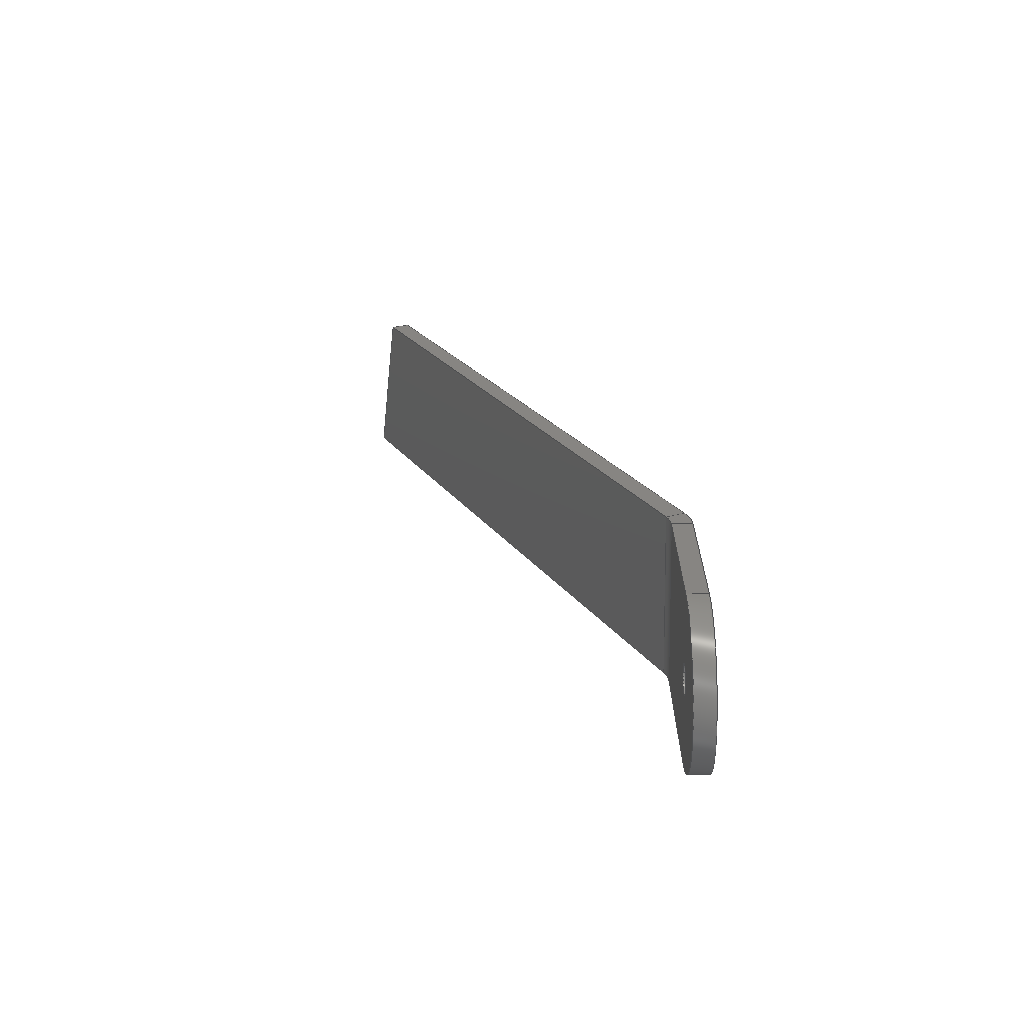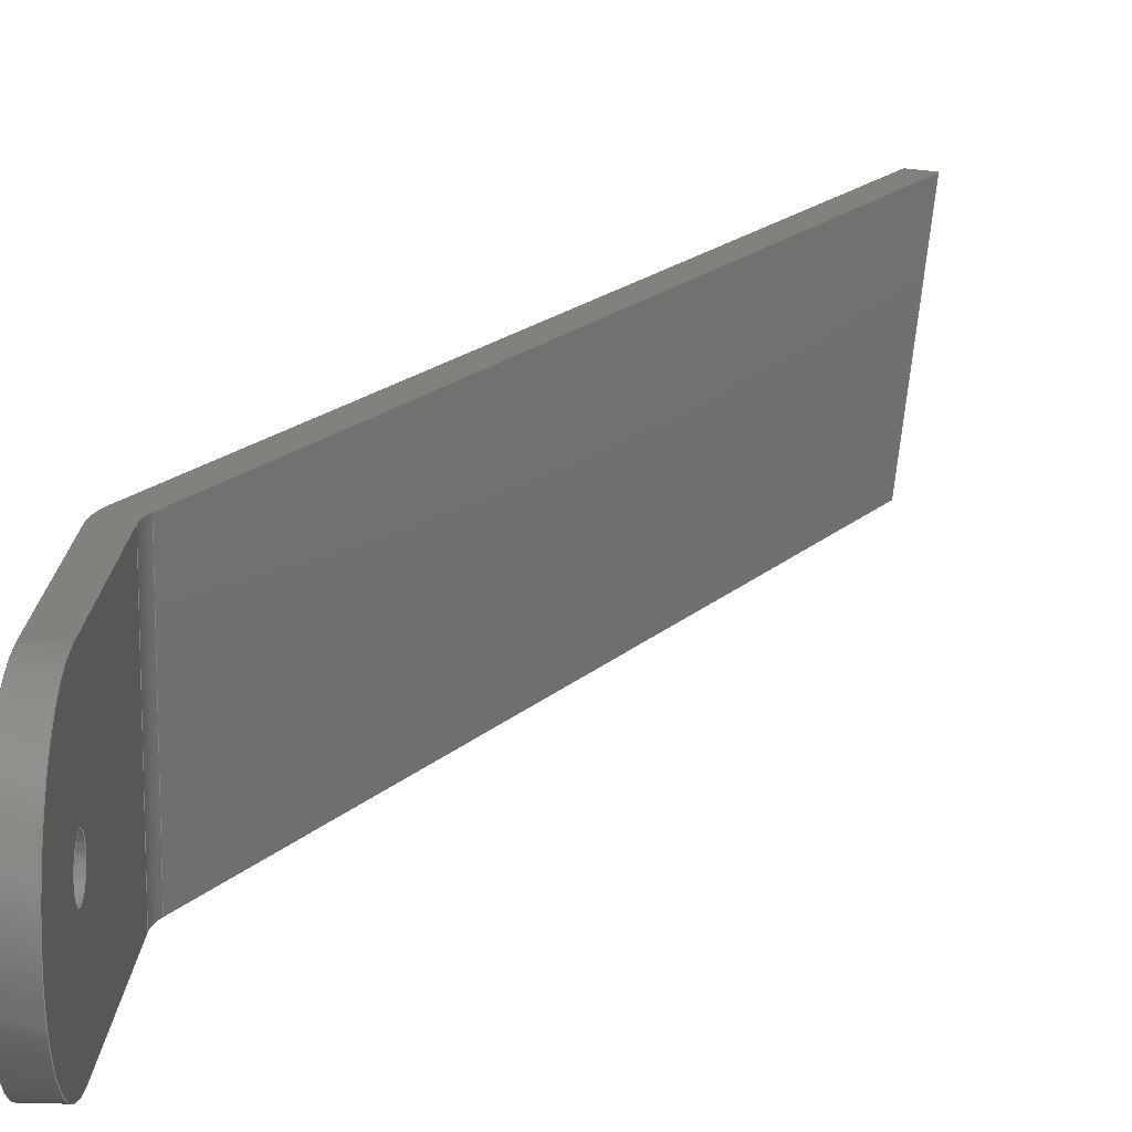
<metadata>
{"format":"iges","ext":"igs","renderer":"f3d","projection":"perspective","resolution":1024,"background":"white","views":[{"elev":-67.5,"azim":-179.0,"up":"+Y"},{"elev":16.2,"azim":3.0,"up":"+Z"}]}
</metadata>
<code>
START RECORD GO HERE.
1H,,1H;,20HCNEXT - IGES PRODUCT,36H20M_FR_09004 (bracket downright).igs,
44HIBM CATIA IGES - CATIA Version 5 Release 19 ,27HCATIA Version 5 Relea
se 19 ,32,75,6,75,15,8HFR_09004,1,2,2HMM,1000,1,15H2.02e+07,
0.001,1e+04,7HMathieu,14HHUSTON-DESKTOP,11,0,15H2.02e+07,;
     406       1       0       0       0       0       0       000010201
     406       0       0       1      15                               0
     108       2       0       0       0       0       0       001010001
     108       0       0       2       0                               0
     110       4       0       0       0       0       0       001010001
     110       0       0       2       0                               0
     110       6       0       0       0       0       0       001010001
     110       0       0       2       0                               0
     110       8       0       0       0       0       0       001010001
     110       0       0       2       0                               0
     110      10       0       0       0       0       0       001010001
     110       0       0       2       0                               0
     102      12       0       0       0       0       0       001010001
     102       0       0       1       0                               0
     142      13       0       0       0       0       0       001010001
     142       0       0       1       0                               0
     144      14       0       0   10000       0       0       000000000
     144       0       0       1       0                               0
     108      15       0       0       0       0       0       001010001
     108       0       0       2       0                               0
     110      17       0       0       0       0       0       001010001
     110       0       0       2       0                               0
     126      19       0       0       0       0       0       001010001
     126       0       0       4       0                               0
     110      23       0       0       0       0       0       001010001
     110       0       0       2       0                               0
     110      25       0       0       0       0       0       001010001
     110       0       0       2       0                               0
     102      27       0       0       0       0       0       001010001
     102       0       0       1       0                               0
     142      28       0       0       0       0       0       001010001
     142       0       0       1       0                               0
     144      29       0       0   10000       0       0       000000000
     144       0       0       1       0                               0
     110      30       0       0       0       0       0       001010001
     110       0       0       1       0                               0
     110      31       0       0       0       0       0       001010001
     110       0       0       2       0                               0
     120      33       0       0       0       0       0       001010001
     120       0       0       1       0                               0
     110      34       0       0       0       0       0       001010001
     110       0       0       2       0                               0
     124      36       0       0       0       0       0       001020201
     124       0       0       3       0                               0
     100      39       0       0       0       0      43       001010001
     100       0       0       1       0                               0
     110      40       0       0       0       0       0       001010001
     110       0       0       2       0                               0
     124      42       0       0       0       0       0       001020201
     124       0       0       3       0                               0
     100      45       0       0       0       0      49       001010001
     100       0       0       1       0                               0
     102      46       0       0       0       0       0       001010001
     102       0       0       1       0                               0
     142      47       0       0       0       0       0       001010001
     142       0       0       1       0                               0
     144      48       0       0   10000       0       0       000000000
     144       0       0       1       0                               0
     108      49       0       0       0       0       0       001010001
     108       0       0       1       0                               0
     110      50       0       0       0       0       0       001010001
     110       0       0       2       0                               0
     126      52       0       0       0       0       0       001010001
     126       0       0      13       0                               0
     110      65       0       0       0       0       0       001010001
     110       0       0       1       0                               0
     110      66       0       0       0       0       0       001010001
     110       0       0       2       0                               0
     102      68       0       0       0       0       0       001010001
     102       0       0       1       0                               0
     142      69       0       0       0       0       0       001010001
     142       0       0       1       0                               0
     126      70       0       0       0       0       0       001010001
     126       0       0       8       0                               0
     126      78       0       0       0       0       0       001010001
     126       0       0      10       0                               0
     102      88       0       0       0       0       0       001010001
     102       0       0       1       0                               0
     142      89       0       0       0       0       0       001010001
     142       0       0       1       0                               0
     144      90       0       0   10000       0       0       000000000
     144       0       0       1       0                               0
     108      91       0       0       0       0       0       001010001
     108       0       0       2       0                               0
     110      93       0       0       0       0       0       001010001
     110       0       0       2       0                               0
     110      95       0       0       0       0       0       001010001
     110       0       0       2       0                               0
     110      97       0       0       0       0       0       001010001
     110       0       0       2       0                               0
     110      99       0       0       0       0       0       001010001
     110       0       0       2       0                               0
     102     101       0       0       0       0       0       001010001
     102       0       0       1       0                               0
     142     102       0       0       0       0       0       001010001
     142       0       0       1       0                               0
     144     103       0       0   10000       0       0       000000000
     144       0       0       1       0                               0
     108     104       0       0       0       0       0       001010001
     108       0       0       1       0                               0
     110     105       0       0       0       0       0       001010001
     110       0       0       2       0                               0
     110     107       0       0       0       0       0       001010001
     110       0       0       1       0                               0
     124     108       0       0       0       0       0       001020201
     124       0       0       2       0                               0
     100     110       0       0       0       0     105       001010001
     100       0       0       1       0                               0
     110     111       0       0       0       0       0       001010001
     110       0       0       2       0                               0
     102     113       0       0       0       0       0       001010001
     102       0       0       1       0                               0
     142     114       0       0       0       0       0       001010001
     142       0       0       1       0                               0
     124     115       0       0       0       0       0       001020201
     124       0       0       2       0                               0
     100     117       0       0       0       0     115       001010001
     100       0       0       1       0                               0
     124     118       0       0       0       0       0       001020201
     124       0       0       2       0                               0
     100     120       0       0       0       0     119       001010001
     100       0       0       1       0                               0
     102     121       0       0       0       0       0       001010001
     102       0       0       1       0                               0
     142     122       0       0       0       0       0       001010001
     142       0       0       1       0                               0
     144     123       0       0   10000       0       0       000000000
     144       0       0       1       0                               0
     110     124       0       0       0       0       0       001010001
     110       0       0       2       0                               0
     110     126       0       0       0       0       0       001010001
     110       0       0       2       0                               0
     120     128       0       0       0       0       0       001010001
     120       0       0       1       0                               0
     110     129       0       0       0       0       0       001010001
     110       0       0       2       0                               0
     124     131       0       0       0       0       0       001020201
     124       0       0       2       0                               0
     100     133       0       0       0       0     137       001010001
     100       0       0       1       0                               0
     110     134       0       0       0       0       0       001010001
     110       0       0       2       0                               0
     124     136       0       0       0       0       0       001020201
     124       0       0       2       0                               0
     100     138       0       0       0       0     143       001010001
     100       0       0       1       0                               0
     102     139       0       0       0       0       0       001010001
     102       0       0       1       0                               0
     142     140       0       0       0       0       0       001010001
     142       0       0       1       0                               0
     144     141       0       0   10000       0       0       000000000
     144       0       0       1       0                               0
     110     142       0       0       0       0       0       001010001
     110       0       0       2       0                               0
     110     144       0       0       0       0       0       001010001
     110       0       0       2       0                               0
     120     146       0       0       0       0       0       001010001
     120       0       0       1       0                               0
     110     147       0       0       0       0       0       001010001
     110       0       0       2       0                               0
     124     149       0       0       0       0       0       001020201
     124       0       0       2       0                               0
     100     151       0       0       0       0     161       001010001
     100       0       0       1       0                               0
     110     152       0       0       0       0       0       001010001
     110       0       0       2       0                               0
     124     154       0       0       0       0       0       001020201
     124       0       0       2       0                               0
     100     156       0       0       0       0     167       001010001
     100       0       0       1       0                               0
     102     157       0       0       0       0       0       001010001
     102       0       0       1       0                               0
     142     158       0       0       0       0       0       001010001
     142       0       0       1       0                               0
     144     159       0       0   10000       0       0       000000000
     144       0       0       1       0                               0
     110     160       0       0       0       0       0       001010001
     110       0       0       2       0                               0
     110     162       0       0       0       0       0       001010001
     110       0       0       2       0                               0
     110     164       0       0       0       0       0       001010001
     110       0       0       2       0                               0
     110     166       0       0       0       0       0       001010001
     110       0       0       2       0                               0
     102     168       0       0       0       0       0       001010001
     102       0       0       1       0                               0
     142     169       0       0       0       0       0       001010001
     142       0       0       1       0                               0
     144     170       0       0   10000       0       0       000000000
     144       0       0       1       0                               0
     108     171       0       0       0       0       0       001010001
     108       0       0       2       0                               0
     110     173       0       0       0       0       0       001010001
     110       0       0       2       0                               0
     124     175       0       0       0       0       0       001020201
     124       0       0       3       0                               0
     100     178       0       0       0       0     195       001010001
     100       0       0       1       0                               0
     110     179       0       0       0       0       0       001010001
     110       0       0       2       0                               0
     124     181       0       0       0       0       0       001020201
     124       0       0       3       0                               0
     100     184       0       0       0       0     201       001010001
     100       0       0       1       0                               0
     102     185       0       0       0       0       0       001010001
     102       0       0       1       0                               0
     142     186       0       0       0       0       0       001010001
     142       0       0       1       0                               0
     144     187       0       0   10000       0       0       000000000
     144       0       0       1       0                               0
     110     188       0       0       0       0       0       001010001
     110       0       0       1       0                               0
     110     189       0       0       0       0       0       001010001
     110       0       0       2       0                               0
     120     191       0       0       0       0       0       001010001
     120       0       0       1       0                               0
     124     192       0       0       0       0       0       001020201
     124       0       0       3       0                               0
     100     195       0       0       0       0     217       001010001
     100       0       0       1       0                               0
     110     196       0       0       0       0       0       001010001
     110       0       0       2       0                               0
     124     198       0       0       0       0       0       001020201
     124       0       0       3       0                               0
     100     201       0       0       0       0     223       001010001
     100       0       0       1       0                               0
     110     202       0       0       0       0       0       001010001
     110       0       0       2       0                               0
     102     204       0       0       0       0       0       001010001
     102       0       0       1       0                               0
     142     205       0       0       0       0       0       001010001
     142       0       0       1       0                               0
     144     206       0       0   10000       0       0       000000000
     144       0       0       1       0                               0
     108     207       0       0       0       0       0       001010001
     108       0       0       2       0                               0
     110     209       0       0       0       0       0       001010001
     110       0       0       2       0                               0
     110     211       0       0       0       0       0       001010001
     110       0       0       2       0                               0
     110     213       0       0       0       0       0       001010001
     110       0       0       2       0                               0
     110     215       0       0       0       0       0       001010001
     110       0       0       2       0                               0
     102     217       0       0       0       0       0       001010001
     102       0       0       1       0                               0
     142     218       0       0       0       0       0       001010001
     142       0       0       1       0                               0
     144     219       0       0   10000       0       0       000000000
     144       0       0       1       0                               0
     108     220       0       0       0       0       0       001010001
     108       0       0       1       0                               0
     110     221       0       0       0       0       0       001010001
     110       0       0       2       0                               0
     110     223       0       0       0       0       0       001010001
     110       0       0       2       0                               0
     110     225       0       0       0       0       0       001010001
     110       0       0       2       0                               0
     110     227       0       0       0       0       0       001010001
     110       0       0       2       0                               0
     102     229       0       0       0       0       0       001010001
     102       0       0       1       0                               0
     142     230       0       0       0       0       0       001010001
     142       0       0       1       0                               0
     144     231       0       0   10000       0       0       000000000
     144       0       0       1       0                               0
     108     232       0       0       0       0       0       001010001
     108       0       0       2       0                               0
     124     234       0       0       0       0       0       001020201
     124       0       0       2       0                               0
     100     236       0       0       0       0     269       001010001
     100       0       0       1       0                               0
     110     237       0       0       0       0       0       001010001
     110       0       0       1       0                               0
     124     238       0       0       0       0       0       001020201
     124       0       0       2       0                               0
     100     240       0       0       0       0     275       001010001
     100       0       0       1       0                               0
     110     241       0       0       0       0       0       001010001
     110       0       0       2       0                               0
     102     243       0       0       0       0       0       001010001
     102       0       0       1       0                               0
     142     244       0       0       0       0       0       001010001
     142       0       0       1       0                               0
     144     245       0       0   10000       0       0       000000000
     144       0       0       1       0                               0
     110     246       0       0       0       0       0       001010001
     110       0       0       1       0                               0
     110     247       0       0       0       0       0       001010001
     110       0       0       1       0                               0
     110     248       0       0       0       0       0       001010001
     110       0       0       1       0                               0
     110     249       0       0       0       0       0       001010001
     110       0       0       1       0                               0
     102     250       0       0       0       0       0       001010001
     102       0       0       1       0                               0
     142     251       0       0       0       0       0       001010001
     142       0       0       1       0                               0
     144     252       0       0   10000       0       0       000000000
     144       0       0       1       0                               0
     110     253       0       0       0       0       0       001010001
     110       0       0       2       0                               0
     110     255       0       0       0       0       0       001010001
     110       0       0       1       0                               0
     120     256       0       0       0       0       0       001010001
     120       0       0       1       0                               0
     110     257       0       0       0       0       0       001010001
     110       0       0       1       0                               0
     124     258       0       0       0       0       0       001020201
     124       0       0       2       0                               0
     100     260       0       0       0       0     309       001010001
     100       0       0       1       0                               0
     110     261       0       0       0       0       0       001010001
     110       0       0       2       0                               0
     124     263       0       0       0       0       0       001020201
     124       0       0       2       0                               0
     100     265       0       0       0       0     315       001010001
     100       0       0       1       0                               0
     102     266       0       0       0       0       0       001010001
     102       0       0       1       0                               0
     142     267       0       0       0       0       0       001010001
     142       0       0       1       0                               0
     144     268       0       0   10000       0       0       000000000
     144       0       0       1       0                               0
406,1,15HCorps principal,0,0;                                          1
108,0.4034,0.8652,-0.2978,84.12,0,             3
45.7,74.55,-3.96,1,0,0;                          3
110,45.7,74.55,-3.96,48.41,73.29,       5
-3.96,0,0;                                                      5
110,48.41,73.29,-3.96,51.71,80.36,       7
21.04,0,0;                                                        7
110,51.71,80.36,21.04,48.99,81.62,        9
21.04,0,0;                                                        9
110,48.99,81.62,21.04,45.7,74.55,       11
-3.96,0,0;                                                     11
102,4,5,7,9,11,0,0;                                                   13
142,0,3,0,13,2,0,0;                                                   15
144,3,1,0,15,0,1,1;                                                   17
108,0.9063,-0.4226,3.603e-16,12.91,0,         19
12.98,-2.695,2.298e-15,1,0,0;                    19
110,3.562,-22.9,21.04,51.71,80.36,      21
21.04,0,0;                                                       21
126,1,1,0,0,1,0,-13.09,-13.09,13.09,                23
13.09,1,1,51.71,80.36,21.04,               23
48.41,73.29,-3.96,-13.09,13.09,         23
0,0,0,0,0;                                                      23
110,48.41,73.29,-3.96,3.562,                  25
-22.9,-3.96,0,0;                                        25
110,3.562,-22.9,-3.96,3.562,                27
-22.9,21.04,0,0;                                          27
102,4,21,23,25,27,0,0;                                                29
142,0,19,0,29,2,0,0;                                                  31
144,19,1,0,31,0,1,1;                                                  33
110,9,-25.44,21.04,9,-25.44,20.04,0,0;      35
110,3,-25.44,21.04,3,-25.44,-3.96,0,      37
0;                                                                    37
120,35,37,0,6.283,0,0;                                        39
110,3.562,-22.9,21.04,3.562,                  41
-22.9,-3.96,0,0;                                        41
124,-0.9063,-0.4226,0,9,0.4226,                  43
-0.9063,8.527e-16,-25.44,1.998e-15,          43
7.728e-16,1,-3.96,0,0;                                43
100,0,0,0,6,0,5.438,2.536,0,0;                   45
110,3,-25.44,-3.96,3,-25.44,21.04,0,      47
0;                                                                    47
124,-1,-1.184e-15,0,9,-1.184e-15,1,             49
-8.527e-16,-25.44,-5.921e-16,                     49
-8.527e-16,-1,21.04,0,0;                                49
100,0,0,0,6,0,5.438,2.536,0,0;                   51
102,4,41,45,47,51,0,0;                                                53
142,0,39,0,53,2,0,0;                                                  55
144,39,1,0,55,0,1,1;                                                  57
108,1,0,0,3,0,3,0,0,1,0,0;                            59
110,3,-25.44,-3.96,3,-48.86,-3.96,      61
0,0;                                                                  61
126,14,5,0,0,1,0,0,0,0,0,0,0,9.817,                 63
9.817,9.817,19.63,19.63,19.63,          63
29.45,29.45,29.45,39.27,39.27,          63
39.27,39.27,39.27,39.27,1,1,1,1,      63
1,1,1,1,1,1,1,1,1,1,1,3,-48.86,         63
-3.96,3,-50.83,-3.96,3,-52.79,           63
-3.574,3,-54.65,-2.803,3,-57.98,          63
-0.5713,3,-60.21,2.751,3,-60.98,          63
4.613,3,-61.75,8.54,3,-60.98,            63
12.47,3,-60.21,14.33,3,-57.98,            63
17.65,3,-54.65,19.88,3,-52.79,            63
20.65,3,-50.83,21.04,3,-48.86,              63
21.04,0,39.27,0,0,0,0,0;                           63
110,3,-48.86,21.04,3,-25.44,21.04,0,0;      65
110,3,-25.44,21.04,3,-25.44,-3.96,0,      67
0;                                                                    67
102,4,61,63,65,67,0,0;                                                69
142,0,59,0,69,2,0,0;                                                  71
126,8,5,0,0,1,0,0,0,0,0,0,0,3.377,3.377,      73
3.377,6.754,6.754,6.754,6.754,          73
6.754,6.754,1,1,1,1,1,1,1,1,1,3,      73
-46.71,8.54,3,-46.71,9.216,3,            73
-46.98,9.891,3,-47.51,10.42,3,            73
-48.86,10.96,3,-50.22,10.42,3,            73
-50.75,9.891,3,-51.01,9.216,3,            73
-51.01,8.54,0,6.754,0,0,0,0,0;             73
126,8,5,0,0,1,0,6.754,6.754,6.754,6.754,      75
6.754,6.754,10.13,10.13,10.13,          75
13.51,13.51,13.51,13.51,13.51,          75
13.51,1,1,1,1,1,1,1,1,1,3,                  75
-51.01,8.54,3,-51.01,7.865,3,            75
-50.75,7.189,3,-50.22,6.655,3,            75
-48.86,6.125,3,-47.51,6.655,3,            75
-46.98,7.189,3,-46.71,7.865,3,            75
-46.71,8.54,6.754,13.51,0,0,0,0,       75
0;                                                                    75
102,2,73,75,0,0;                                                      77
142,0,59,0,77,2,0,0;                                                  79
144,59,1,1,71,79,0,1,1;                                               81
108,0,1.205e-16,-1,3.96,0,0,-48.86,         83
-3.96,1,0,0;                                                 83
110,3,-25.44,-3.96,0,-25.44,-3.96,      85
0,0;                                                                  85
110,0,-25.44,-3.96,0,-48.86,-3.96,      87
0,0;                                                                  87
110,0,-48.86,-3.96,3,-48.86,-3.96,      89
0,0;                                                                  89
110,3,-48.86,-3.96,3,-25.44,-3.96,      91
0,0;                                                                  91
102,4,85,87,89,91,0,0;                                                93
142,0,83,0,93,2,0,0;                                                  95
144,83,1,0,95,0,1,1;                                                  97
108,1,0,0,0,0,0,0,0,1,0,0;                            99
110,0,-25.44,-3.96,0,-25.44,21.04,0,     101
0;                                                                   101
110,0,-25.44,21.04,0,-48.86,21.04,0,0;     103
124,0,0,1,0,1.137e-15,-1,0,-48.86,1,      105
1.137e-15,0,8.54,0,0;                                105
100,0,0,0,12.5,0,-12.5,-2.842e-14,0,0;                107
110,0,-48.86,-3.96,0,-25.44,-3.96,     109
0,0;                                                                 109
102,4,101,103,107,109,0,0;                                           111
142,0,99,0,111,2,0,0;                                                113
124,0,0,-1,0,1,0,0,-48.86,0,-1,0,          115
8.54,0,0;                                                     115
100,0,0,0,2.15,0,-2.15,0,0,0;                              117
124,0,0,-1,0,-1,0,0,-48.86,0,1,0,          119
8.54,0,0;                                                     119
100,0,0,0,2.15,0,-2.15,0,0,0;                              121
102,2,117,121,0,0;                                                   123
142,0,99,0,123,2,0,0;                                                125
144,99,1,1,113,125,0,1,1;                                            127
110,0,-48.86,8.54,1,-48.86,8.54,0,     129
0;                                                                   129
110,0,-51.01,8.54,3,-51.01,8.54,0,     131
0;                                                                   131
120,129,131,0,6.283,0,0;                                     133
110,0,-46.71,8.54,3,-46.71,8.54,0,     135
0;                                                                   135
124,0,0,-1,3,1,0,0,-48.86,0,-1,0,          137
8.54,0,0;                                                     137
100,0,0,0,2.15,0,-2.15,0,0,0;                              139
110,3,-51.01,8.54,0,-51.01,8.54,0,     141
0;                                                                   141
124,0,0,1,0,-1,0,0,-48.86,0,-1,0,          143
8.54,0,0;                                                     143
100,0,0,0,2.15,0,-2.15,0,0,0;                              145
102,4,135,139,141,145,0,0;                                           147
142,0,133,0,147,2,0,0;                                               149
144,133,1,0,149,0,1,1;                                               151
110,0,-48.86,8.54,1,-48.86,8.54,0,     153
0;                                                                   153
110,0,-46.71,8.54,3,-46.71,8.54,0,     155
0;                                                                   155
120,153,155,0,6.283,0,0;                                     157
110,0,-51.01,8.54,3,-51.01,8.54,0,     159
0;                                                                   159
124,0,0,-1,3,-1,0,0,-48.86,0,1,0,          161
8.54,0,0;                                                     161
100,0,0,0,2.15,0,-2.15,0,0,0;                              163
110,3,-46.71,8.54,0,-46.71,8.54,0,     165
0;                                                                   165
124,0,0,1,0,1,0,0,-48.86,0,1,0,            167
8.54,0,0;                                                     167
100,0,0,0,2.15,0,-2.15,0,0,0;                              169
102,4,159,163,165,169,0,0;                                           171
142,0,157,0,171,2,0,0;                                               173
144,157,1,0,173,0,1,1;                                               175
110,3.562,-22.9,-3.96,48.41,               177
73.29,-3.96,0,0;                                         177
110,48.41,73.29,-3.96,45.7,74.55,     179
-3.96,0,0;                                                    179
110,45.7,74.55,-3.96,0.8432,               181
-21.63,-3.96,0,0;                                       181
110,0.8432,-21.63,-3.96,3.562,              183
-22.9,-3.96,0,0;                                       183
102,4,177,179,181,183,0,0;                                           185
142,0,83,0,185,2,0,0;                                                187
144,83,1,0,187,0,1,1;                                                189
108,4.578e-15,-1.674e-15,1,-3.96,0,           191
4.24,-21.78,-3.96,1,0,0;                       191
110,3.562,-22.9,-3.96,0.8432,              193
-21.63,-3.96,0,0;                                       193
124,-0.9063,-0.4226,4.578e-15,9,                 195
0.4226,-0.9063,-1.674e-15,-25.44,            195
4.836e-15,4.175e-16,1,-3.96,0,0;              195
100,0,0,0,9,0,8.157,3.804,0,0;                 197
110,0,-25.44,-3.96,3,-25.44,-3.96,     199
0,0;                                                                 199
124,-1,-1.007e-14,-4.578e-15,9,                    201
-1.007e-14,1,1.674e-15,-25.44,                 201
4.589e-15,1.674e-15,-1,-3.96,0,0;             201
100,0,0,0,6,0,5.438,2.536,0,0;                  203
102,4,193,197,199,203,0,0;                                           205
142,0,191,0,205,2,0,0;                                               207
144,191,1,0,207,0,1,1;                                               209
110,9,-25.44,21.04,9,-25.44,20.04,0,0;     211
110,0,-25.44,21.04,0,-25.44,-3.96,0,     213
0;                                                                   213
120,211,213,0,6.283,0,0;                                     215
124,-0.9063,-0.4226,0,9,0.4226,                 217
-0.9063,8.527e-16,-25.44,0,7.728e-16,     217
1,21.04,0,0;                                                  217
100,0,0,0,9,0,8.157,3.804,0,0;                 219
110,0,-25.44,21.04,0,-25.44,-3.96,0,     221
0;                                                                   221
124,-1,1.974e-15,0,9,1.974e-15,1,              223
-8.527e-16,-25.44,6.415e-16,                      223
-8.527e-16,-1,-3.96,0,0;                             223
100,0,0,0,9,0,8.157,3.804,0,0;                 225
110,0.8432,-21.63,-3.96,0.8432,             227
-21.63,21.04,0,0;                                         227
102,4,219,221,225,227,0,0;                                           229
142,0,215,0,229,2,0,0;                                               231
144,215,1,0,231,0,1,1;                                               233
108,0.9063,-0.4226,3.603e-16,9.906,0,        235
10.26,-1.427,1.217e-15,1,0,0;                   235
110,0.8432,-21.63,21.04,0.8432,               237
-21.63,-3.96,0,0;                                       237
110,0.8432,-21.63,-3.96,45.7,              239
74.55,-3.96,0,0;                                        239
110,45.7,74.55,-3.96,48.99,                241
81.62,21.04,0,0;                                          241
110,48.99,81.62,21.04,0.8432,                 243
-21.63,21.04,0,0;                                         243
102,4,237,239,241,243,0,0;                                           245
142,0,235,0,245,2,0,0;                                               247
144,235,1,0,247,0,1,1;                                               249
108,0,0,1,21.04,0,0,91.64,21.04,1,0,0;     251
110,3.562,-22.9,21.04,0.8432,                253
-21.63,21.04,0,0;                                         253
110,0.8432,-21.63,21.04,48.99,                255
81.62,21.04,0,0;                                          255
110,48.99,81.62,21.04,51.71,80.36,      257
21.04,0,0;                                                      257
110,51.71,80.36,21.04,3.562,-22.9,     259
21.04,0,0;                                                      259
102,4,253,255,257,259,0,0;                                           261
142,0,251,0,261,2,0,0;                                               263
144,251,1,0,263,0,1,1;                                               265
108,0,0,-1,-21.04,0,3,-25.44,             267
21.04,1,0,0;                                                  267
124,-0.9063,-0.4226,0,9,0.4226,                 269
-0.9063,0,-25.44,0,0,1,21.04,0,0;            269
100,0,0,0,6,0,5.438,2.536,0,0;                  271
110,3,-25.44,21.04,0,-25.44,21.04,0,0;     273
124,-1,-1.184e-15,0,9,-1.184e-15,1,0,        275
-25.44,-3.947e-16,0,-1,21.04,0,0;              275
100,0,0,0,9,0,8.157,3.804,0,0;                 277
110,0.8432,-21.63,21.04,3.562,                279
-22.9,21.04,0,0;                                         279
102,4,271,273,277,279,0,0;                                           281
142,0,267,0,281,2,0,0;                                               283
144,267,1,0,283,0,1,1;                                               285
110,3,-25.44,21.04,3,-48.86,21.04,0,0;     287
110,3,-48.86,21.04,0,-48.86,21.04,0,0;     289
110,0,-48.86,21.04,0,-25.44,21.04,0,0;     291
110,0,-25.44,21.04,3,-25.44,21.04,0,0;     293
102,4,287,289,291,293,0,0;                                           295
142,0,251,0,295,2,0,0;                                               297
144,251,1,0,297,0,1,1;                                               299
110,0,-48.86,8.54,1,-48.86,8.54,0,     301
0;                                                                   301
110,0,-48.86,21.04,3,-48.86,21.04,0,0;     303
120,301,303,0,6.283,0,0;                                     305
110,0,-48.86,21.04,3,-48.86,21.04,0,0;     307
124,0,0,1,3,0,-1,0,-48.86,1,0,0,           309
8.54,0,0;                                                     309
100,0,0,0,12.5,0,-12.5,-1.421e-14,0,0;                311
110,3,-48.86,-3.96,0,-48.86,-3.96,     313
0,0;                                                                 313
124,0,0,-1,0,1.137e-15,-1,0,-48.86,         315
-1,-1.137e-15,0,8.54,0,0;                          315
100,0,0,0,12.5,0,-12.5,-2.842e-14,0,0;                317
102,4,307,311,313,317,0,0;                                           319
142,0,305,0,319,2,0,0;                                               321
144,305,1,0,321,0,1,1;                                               323
S      1G      4D    324P    268
</code>
